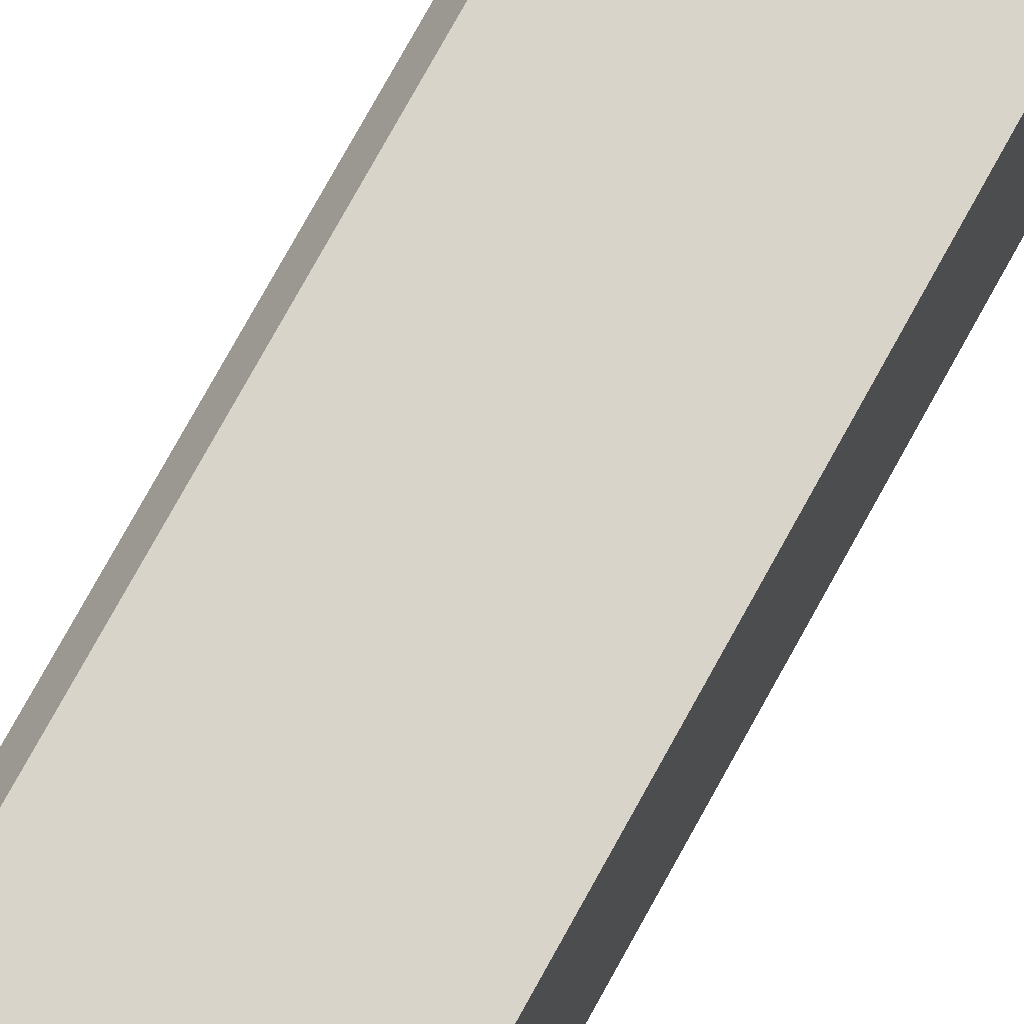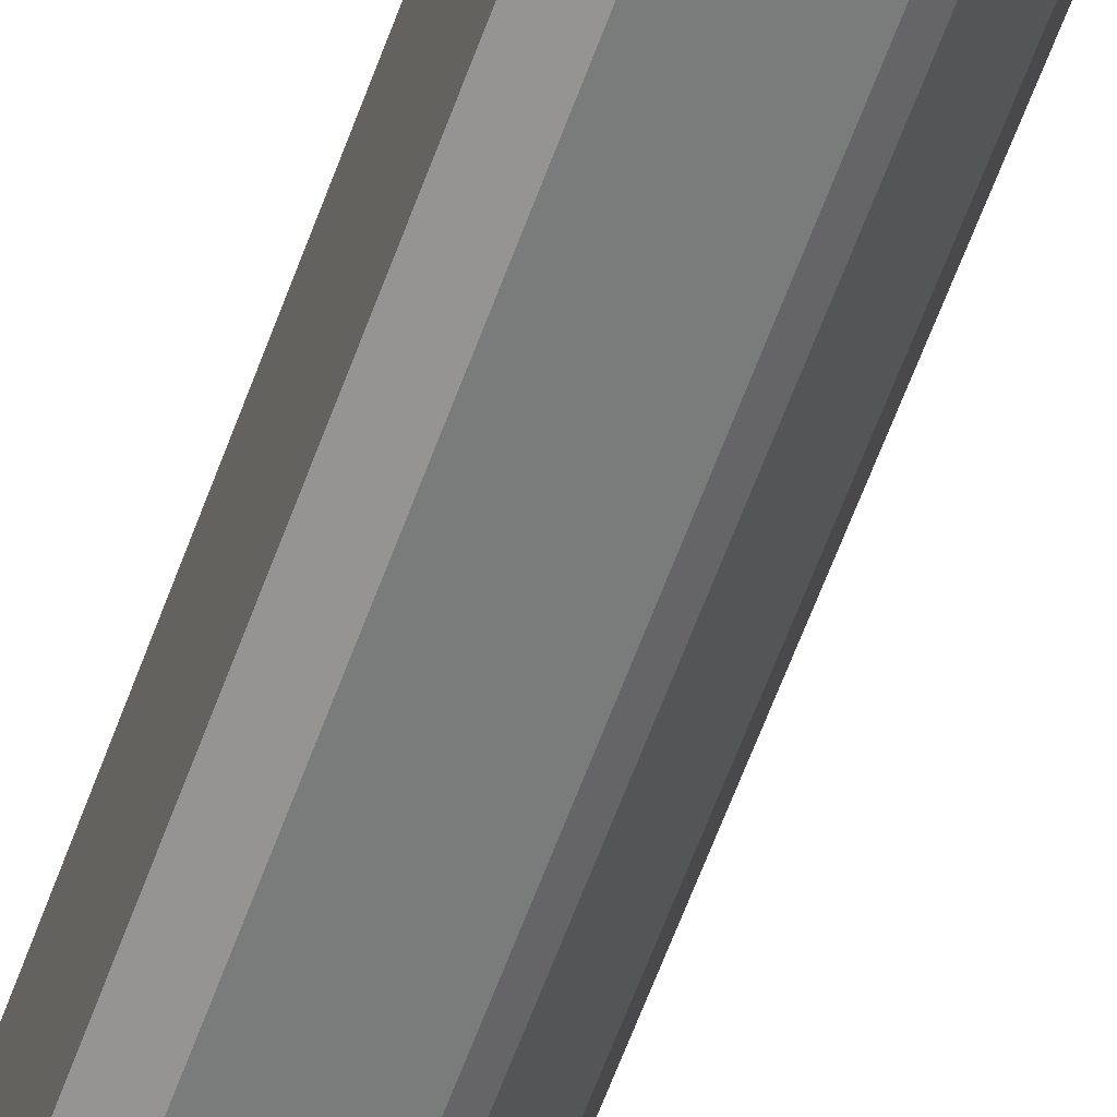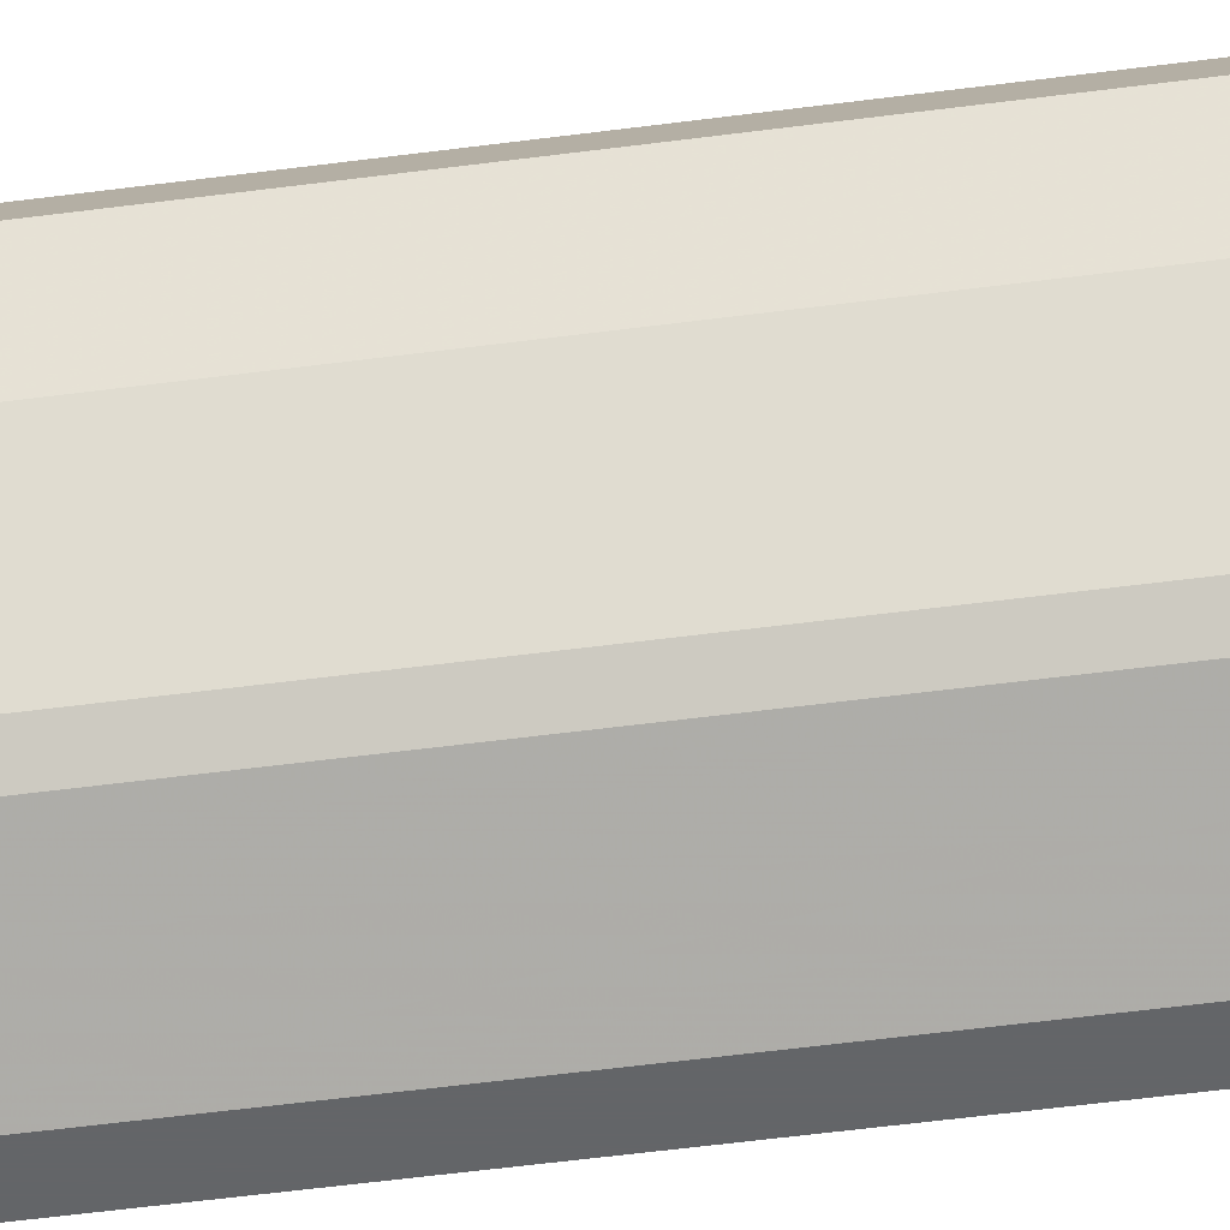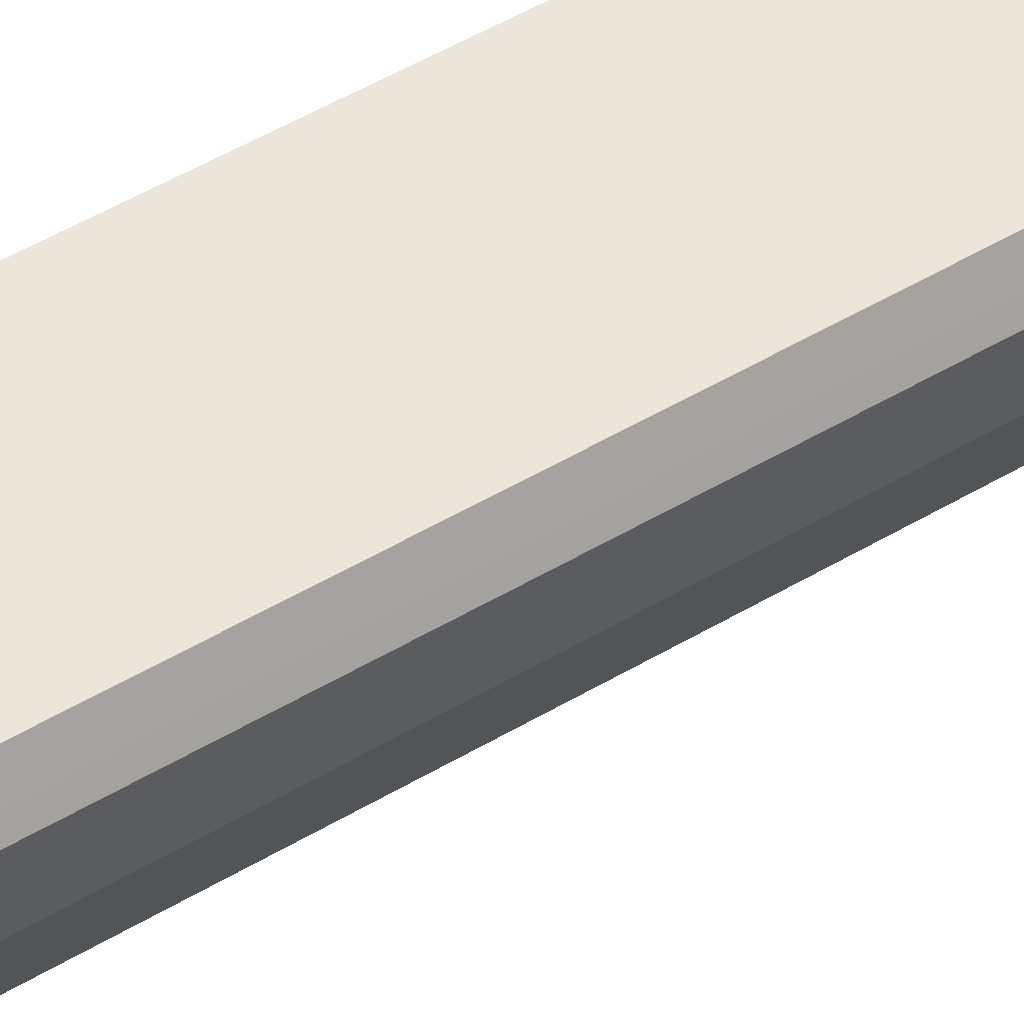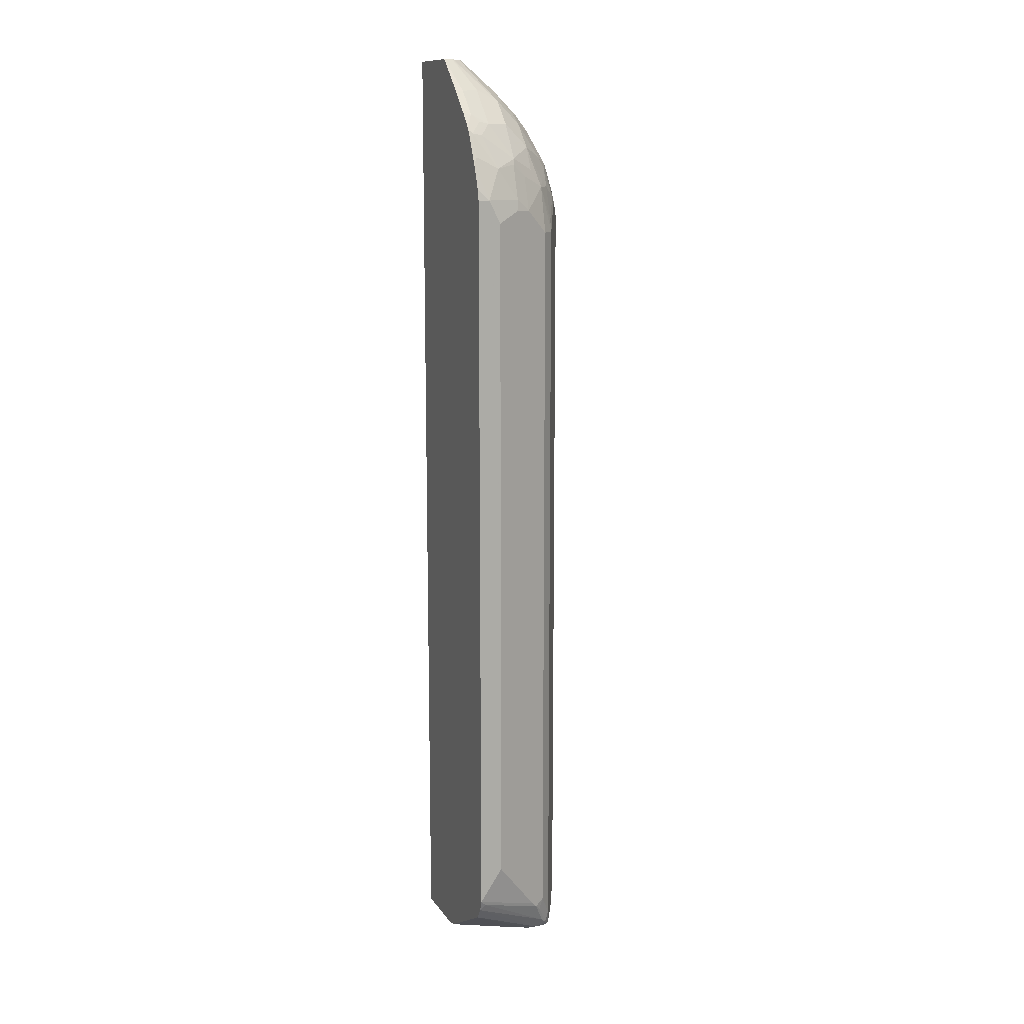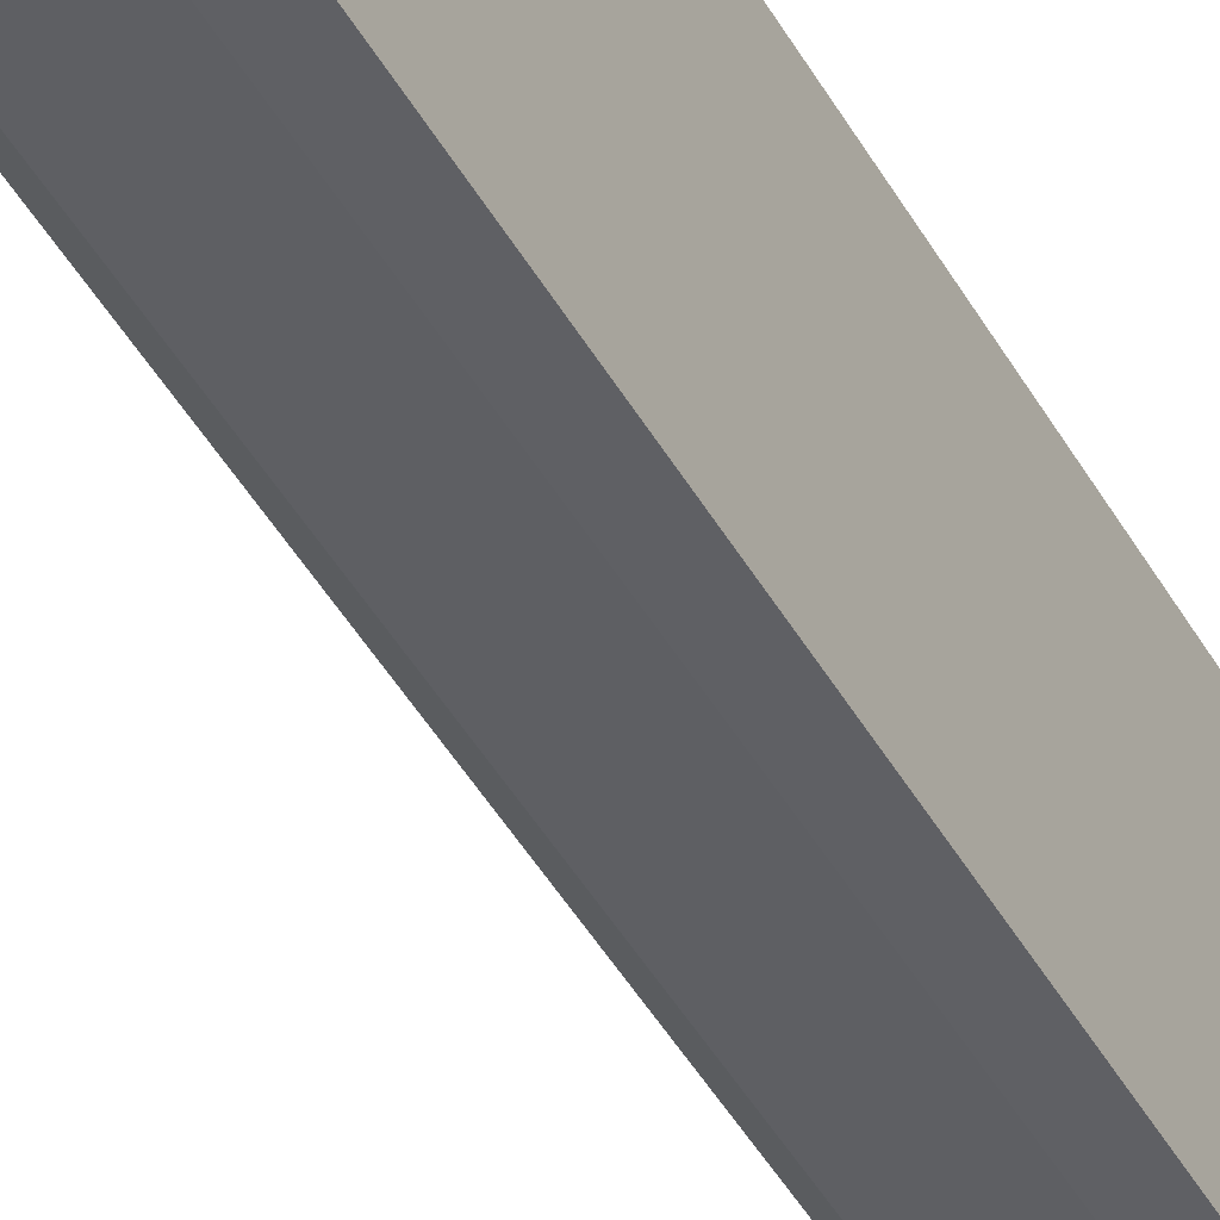
<metadata>
{"format":"obj","ext":"obj","renderer":"f3d","projection":"perspective","resolution":1024,"background":"white","views":[{"elev":75.6,"azim":28.8,"up":"+Z"},{"elev":-67.1,"azim":159.2,"up":"+Z"},{"elev":-51.4,"azim":-81.7,"up":"+Z"},{"elev":47.2,"azim":-124.5,"up":"+Z"},{"elev":12.2,"azim":158.6,"up":"+Y"},{"elev":-44.3,"azim":27.5,"up":"+Z"}]}
</metadata>
<code>
v -0.09956 -0.9467 0.03779
v -0.04119 -0.9467 0.03779
v -0.1205 -0.9461 0.03779
v -0.2264 -0.9467 -0.1029
v -0.04119 -0.9467 -0.08235
v -0.04119 0.7648 0.03779
v -0.1434 -0.9414 0.03779
v -0.2401 -0.94 -0.1098
v -0.2264 -0.9467 -0.1235
v -0.2367 -0.9365 -0.07207
v -0.1441 -0.9467 -0.1441
v -0.04119 -0.9417 -0.1055
v -0.04119 0.7648 -0.08932
v -0.09182 0.7648 0.03779
v -0.1473 -0.94 0.03779
v -0.2401 -0.94 -0.1304
v -0.2522 -0.9263 -0.1004
v -0.2196 -0.94 -0.1715
v -0.2058 -0.9467 -0.1646
v -0.1544 -0.9365 0.03779
v -0.1579 -0.933 0.03779
v -0.2573 -0.9159 -0.07207
v -0.1853 -0.9467 -0.1646
v -0.175 -0.9417 -0.175
v -0.1338 -0.9417 -0.1544
v -0.04119 -0.8645 -0.247
v -0.04119 0.7645 -0.08977
v -0.05843 0.7648 -0.08235
v -0.09748 0.7648 0.01997
v -0.1078 0.7506 0.03779
v -0.2573 -0.9159 -0.09778
v -0.247 -0.9263 -0.1235
v -0.2196 -0.9263 -0.1784
v -0.2641 -0.9022 -0.08579
v -0.2161 -0.9365 -0.1801
v -0.2058 -0.94 -0.1784
v -0.1956 -0.8953 0.03779
v -0.1991 -0.8918 0.03779
v -0.2505 -0.8267 0.03779
v -0.2578 -0.8145 0.03779
v -0.2624 -0.8019 0.03779
v -0.2779 -0.7718 0.01029
v -0.2848 -0.758 -0.003436
v -0.1853 -0.94 -0.1784
v -0.1853 -0.9332 -0.1921
v -0.04119 -0.8438 -0.2599
v -0.0549 0.7067 -0.1509
v -0.0875 0.71 -0.1338
v -0.04119 0.7067 -0.1509
v -0.06066 0.7648 -0.08125
v -0.09768 0.7648 0.01916
v -0.2127 0.6448 0.03779
v -0.2607 -0.9057 -0.09607
v -0.2539 -0.9057 -0.1098
v -0.2127 -0.9057 -0.1921
v -0.2196 0.4528 -0.1784
v -0.2676 -0.8851 -0.08235
v -0.2058 -0.9263 -0.193
v -0.2683 -0.7788 0.03779
v -0.2882 -0.741 -2.8e-05
v -0.1956 -0.9159 -0.2007
v -0.05147 -0.8336 -0.2624
v -0.04119 -0.8232 -0.2676
v -0.0549 0.6654 -0.1921
v -0.0875 0.6896 -0.1544
v -0.1287 0.6896 -0.1338
v -0.04119 0.6654 -0.1921
v -0.06344 0.7648 -0.07901
v -0.1013 0.7648 -2.8e-05
v -0.2127 0.6448 -0.04119
v -0.2196 0.6312 0.03779
v -0.2539 0.4734 -0.1098
v -0.1921 -0.8645 -0.2127
v -0.1853 -0.8851 -0.2136
v -0.2127 0.4528 -0.1921
v -0.2213 0.463 -0.175
v -0.2676 0.4734 -0.08235
v -0.2693 -0.7582 0.03779
v -0.2813 -0.7341 0.01372
v -0.2882 0.4528 -2.8e-05
v -0.175 -0.8748 -0.2213
v -0.1647 -0.8645 -0.2264
v -0.08235 -0.7616 -0.2676
v -0.04119 0.5145 -0.2676
v -0.04119 0.643 -0.2122
v -0.04119 0.6381 -0.2161
v -0.04804 0.6312 -0.2196
v -0.06864 0.6517 -0.199
v -0.0875 0.6483 -0.1955
v -0.0875 0.669 -0.175
v -0.1493 0.669 -0.1338
v -0.151 0.686 -0.1029
v -0.151 0.7067 -0.06176
v -0.1287 0.71 -0.09264
v -0.08012 0.7648 -0.06289
v -0.1287 0.6483 -0.175
v -0.1013 0.7648 -0.003346
v -0.1921 0.6654 -0.06176
v -0.2135 0.6381 -0.06176
v -0.2213 0.6277 -0.05147
v -0.2196 0.6312 -0.04119
v -0.2264 0.6175 0.03779
v -0.2419 0.5042 -0.1338
v -0.1784 -0.8645 -0.2196
v -0.1921 0.4528 -0.2127
v -0.2333 0.494 -0.1509
v -0.2341 0.5145 -0.1441
v -0.2135 0.4734 -0.1852
v -0.1921 0.5351 -0.1921
v -0.2676 0.5145 -0.06176
v -0.2624 0.5248 -0.07207
v -0.2624 0.4836 -0.09264
v -0.2693 0.4511 0.03779
v -0.2813 0.4597 0.01372
v -0.2676 0.518 0.03779
v -0.2676 0.5351 0.02057
v -0.2676 0.5351 -0.02059
v -0.1338 -0.813 -0.2419
v -0.08235 0.4734 -0.2676
v -0.06177 0.5145 -0.2676
v -0.04119 0.5351 -0.263
v -0.04119 0.6312 -0.2196
v -0.04119 0.5969 -0.2367
v -0.04804 0.59 -0.2401
v -0.08921 0.5694 -0.2401
v -0.06692 0.6277 -0.2161
v -0.1287 0.5865 -0.2161
v -0.1493 0.6277 -0.175
v -0.1698 0.6483 -0.1338
v -0.1715 0.6654 -0.1029
v -0.09098 0.7648 -0.04119
v -0.1904 0.6483 -0.09264
v -0.2007 0.6483 -0.07207
v -0.193 0.6381 -0.1029
v -0.2341 0.5763 -0.1029
v -0.2419 0.5661 -0.09264
v -0.2341 0.5969 -0.06176
v -0.2419 0.5865 -0.05147
v -0.2264 0.6175 -0.04119
v -0.2624 0.5455 -0.03088
v -0.247 0.5763 0.03779
v -0.1784 0.4528 -0.2196
v -0.151 0.494 -0.2333
v -0.2135 0.5351 -0.1646
v -0.2213 0.5661 -0.1338
v -0.151 0.5557 -0.2127
v -0.2007 0.5455 -0.175
v -0.1904 0.5661 -0.175
v -0.1698 0.6071 -0.175
v -0.1698 0.5661 -0.1955
v -0.2633 0.5372 0.03779
v -0.2539 0.5625 0.02057
v -0.1235 0.494 -0.247
v -0.1261 0.5145 -0.2419
v -0.08235 0.5557 -0.247
v -0.04119 0.5763 -0.247
v -0.04119 0.5372 -0.2622
v -0.1261 0.5763 -0.2213
v -0.211 0.5865 -0.1338
v -0.1801 0.6483 -0.1132
v -0.247 0.5763 -0.04119
f 84 120 121
f 86 122 87
f 83 118 119
f 82 118 83
f 82 104 118
f 87 123 156
f 81 104 82
f 77 111 112
f 80 116 117
f 80 115 116
f 80 114 115
f 78 113 114
f 77 110 111
f 87 156 124
f 77 112 103
f 80 117 110
f 78 114 79
f 92 130 98
f 87 125 126
f 93 98 97
f 96 127 128
f 77 80 110
f 93 95 94
f 93 131 95
f 93 97 131
f 92 98 93
f 91 130 92
f 91 129 130
f 91 149 129
f 91 128 149
f 89 127 96
f 89 126 127
f 89 96 90
f 87 122 123
f 87 89 88
f 87 126 89
f 87 124 125
f 75 109 105
f 64 87 88
f 75 107 108
f 66 93 94
f 66 92 93
f 66 91 92
f 65 90 66
f 64 89 90
f 64 88 89
f 64 86 87
f 66 94 95
f 64 85 86
f 63 120 84
f 63 119 120
f 63 83 119
f 63 82 83
f 63 81 82
f 98 130 160
f 62 81 63
f 64 67 85
f 75 108 109
f 66 95 68
f 66 96 128
f 75 106 107
f 75 103 106
f 75 76 103
f 73 142 104
f 73 105 142
f 73 81 74
f 73 104 81
f 66 90 96
f 72 103 76
f 71 139 102
f 71 101 139
f 70 97 98
f 70 100 101
f 70 99 100
f 70 98 99
f 66 128 91
f 72 77 103
f 98 160 132
f 129 159 135
f 98 133 99
f 127 146 150
f 127 158 146
f 127 149 128
f 127 150 149
f 125 154 158
f 125 155 154
f 125 156 155
f 129 149 159
f 125 127 126
f 124 156 125
f 120 157 121
f 120 156 157
f 120 155 156
f 120 154 155
f 120 153 154
f 119 153 120
f 125 158 127
f 119 143 153
f 129 135 134
f 129 160 130
f 61 81 62
f 145 148 147
f 145 149 148
f 145 159 149
f 144 145 147
f 143 154 153
f 143 158 154
f 129 134 160
f 143 146 158
f 139 161 140
f 138 140 161
f 136 140 138
f 136 138 137
f 135 159 145
f 132 134 133
f 132 160 134
f 140 152 141
f 118 143 119
f 118 142 143
f 116 141 152
f 103 135 107
f 103 136 135
f 103 111 136
f 103 112 111
f 103 107 106
f 102 140 141
f 102 139 140
f 104 142 118
f 100 139 101
f 100 138 161
f 100 137 138
f 99 137 100
f 99 136 137
f 99 135 136
f 99 134 135
f 99 133 134
f 100 161 139
f 105 109 143
f 105 143 142
f 107 144 108
f 116 151 141
f 116 140 117
f 116 152 140
f 115 151 116
f 113 115 114
f 111 140 136
f 111 117 140
f 110 117 111
f 109 150 146
f 109 149 150
f 109 148 149
f 109 147 148
f 109 144 147
f 109 146 143
f 108 144 109
f 107 145 144
f 107 135 145
f 98 132 133
f 61 74 81
f 28 48 50
f 60 79 114
f 6 68 95
f 6 50 68
f 6 28 50
f 6 13 28
f 5 11 12
f 4 10 8
f 4 7 10
f 6 95 131
f 4 16 9
f 3 7 4
f 2 13 6
f 2 27 13
f 2 49 27
f 2 67 49
f 2 85 67
f 2 86 85
f 4 8 16
f 2 122 86
f 6 131 97
f 6 69 51
f 13 27 28
f 12 25 26
f 11 25 12
f 11 24 25
f 11 23 24
f 10 15 20
f 10 22 17
f 6 97 69
f 10 21 22
f 9 18 19
f 9 16 18
f 8 17 16
f 8 10 17
f 7 15 10
f 6 29 14
f 6 51 29
f 10 20 21
f 14 29 30
f 2 123 122
f 2 157 156
f 1 39 38
f 1 40 39
f 1 41 40
f 1 59 41
f 60 114 80
f 1 113 78
f 1 115 113
f 1 38 37
f 1 151 115
f 1 102 141
f 1 71 102
f 1 52 71
f 1 30 52
f 1 14 30
f 1 6 14
f 1 2 6
f 1 141 151
f 2 156 123
f 1 37 21
f 1 20 15
f 2 121 157
f 2 84 121
f 2 63 84
f 2 46 63
f 2 26 46
f 2 12 26
f 2 5 12
f 1 21 20
f 1 5 2
f 1 23 11
f 1 19 23
f 1 9 19
f 1 4 9
f 1 3 4
f 1 7 3
f 1 15 7
f 1 11 5
f 16 17 31
f 1 78 59
f 16 32 33
f 48 66 50
f 48 65 66
f 47 67 64
f 47 49 67
f 47 65 48
f 47 90 65
f 47 64 90
f 50 66 68
f 46 62 63
f 45 61 46
f 45 58 61
f 43 60 57
f 42 60 43
f 42 59 60
f 41 59 42
f 36 45 44
f 46 61 62
f 35 45 36
f 51 69 52
f 52 101 71
f 16 31 32
f 60 78 79
f 59 78 60
f 58 74 61
f 57 80 77
f 57 60 80
f 56 76 75
f 52 70 101
f 55 105 73
f 55 74 58
f 55 73 74
f 54 77 72
f 54 57 77
f 53 57 54
f 52 97 70
f 52 69 97
f 55 75 105
f 35 58 45
f 56 72 76
f 34 43 57
f 22 42 43
f 22 41 42
f 22 40 41
f 22 39 40
f 22 38 39
f 22 37 38
f 21 37 22
f 22 43 34
f 19 24 23
f 19 36 44
f 18 36 19
f 18 33 35
f 17 34 31
f 17 22 34
f 35 55 58
f 16 33 18
f 19 44 24
f 24 44 45
f 18 35 36
f 24 26 25
f 24 45 26
f 33 56 75
f 33 72 56
f 33 55 35
f 32 54 33
f 34 57 53
f 32 53 54
f 31 53 32
f 33 54 72
f 30 51 52
f 26 45 46
f 31 34 53
f 27 47 48
f 27 48 28
f 33 75 55
f 27 49 47
f 29 51 30

</code>
